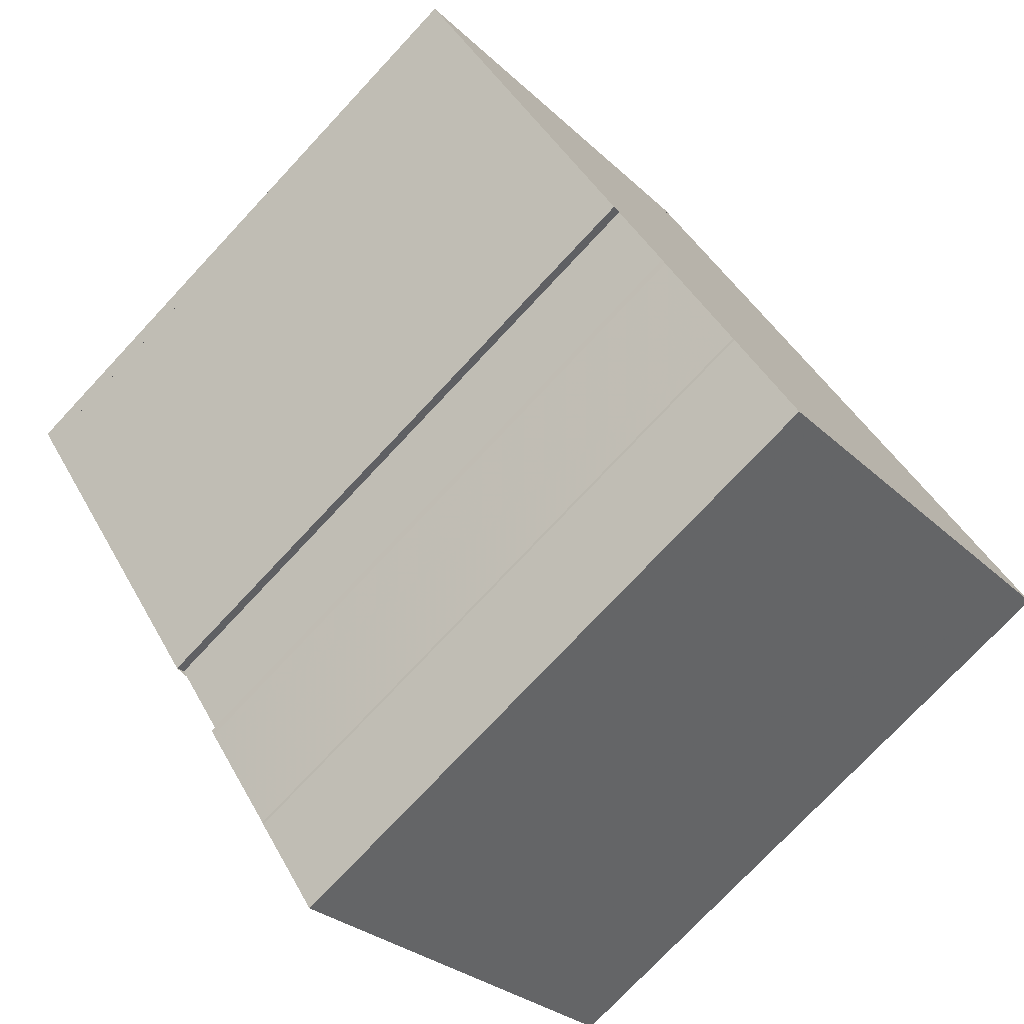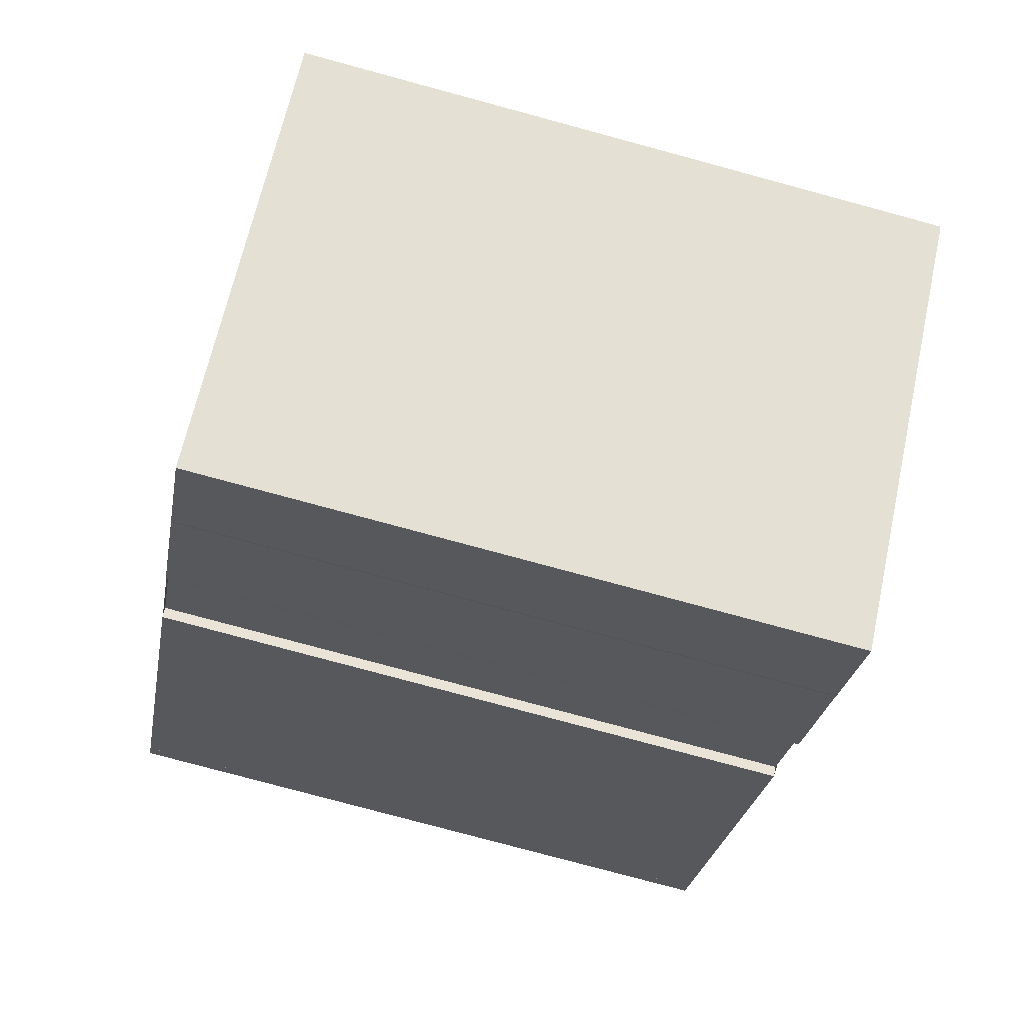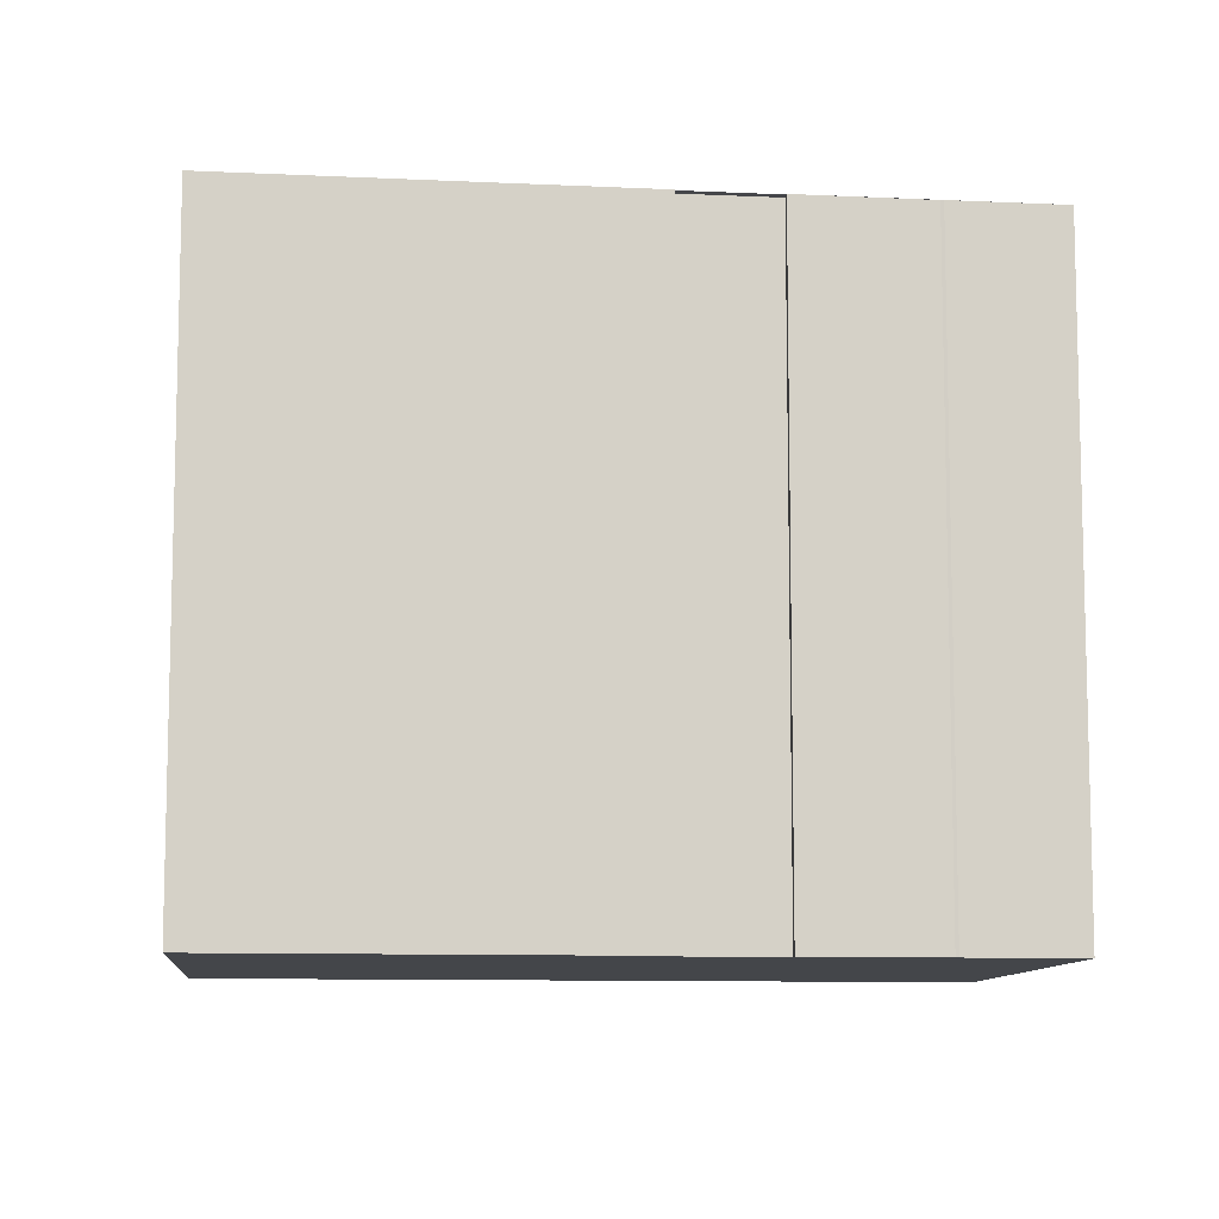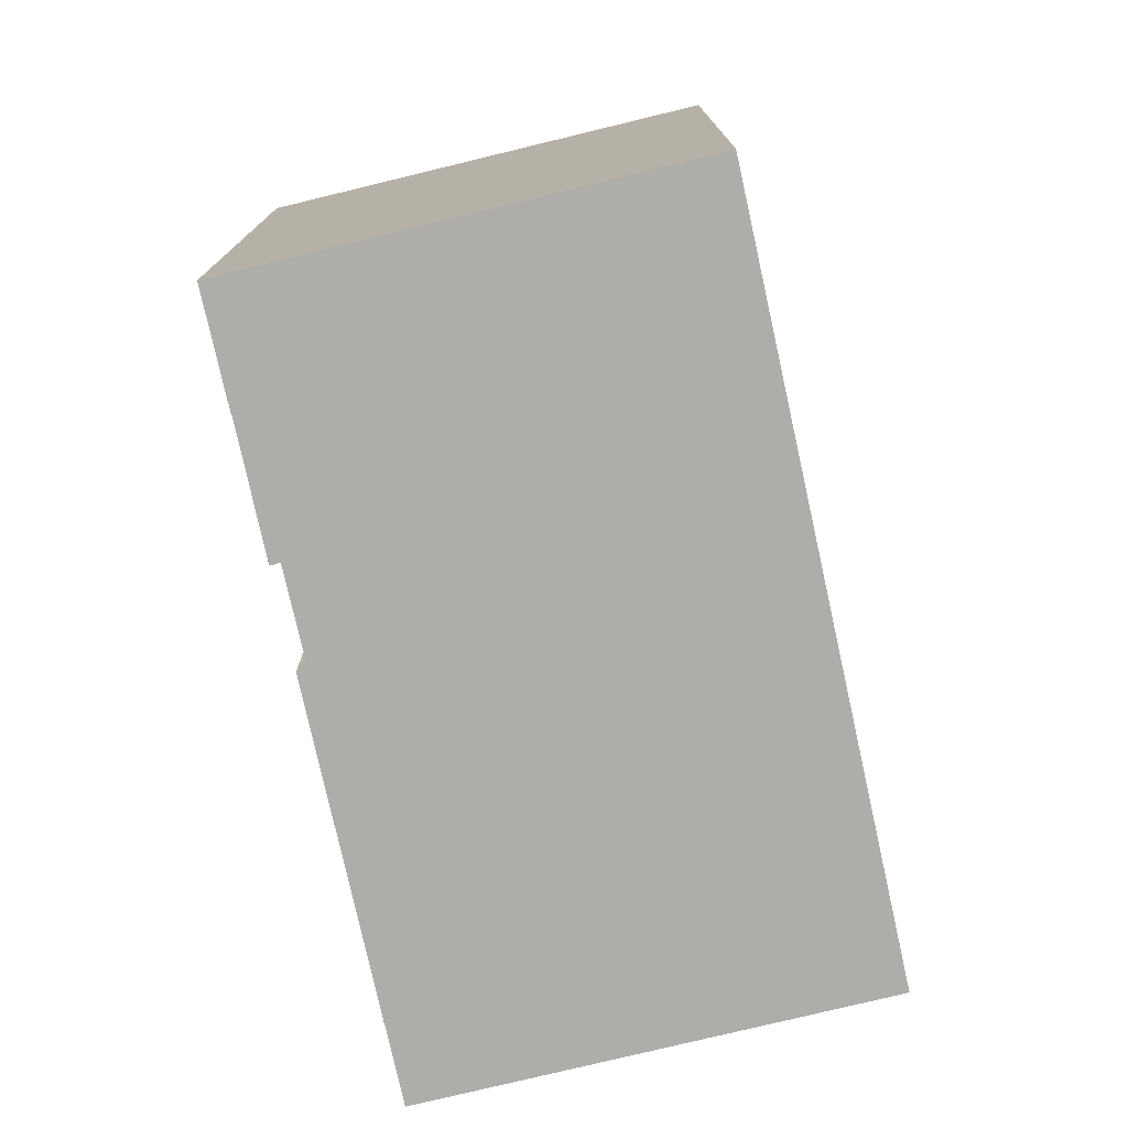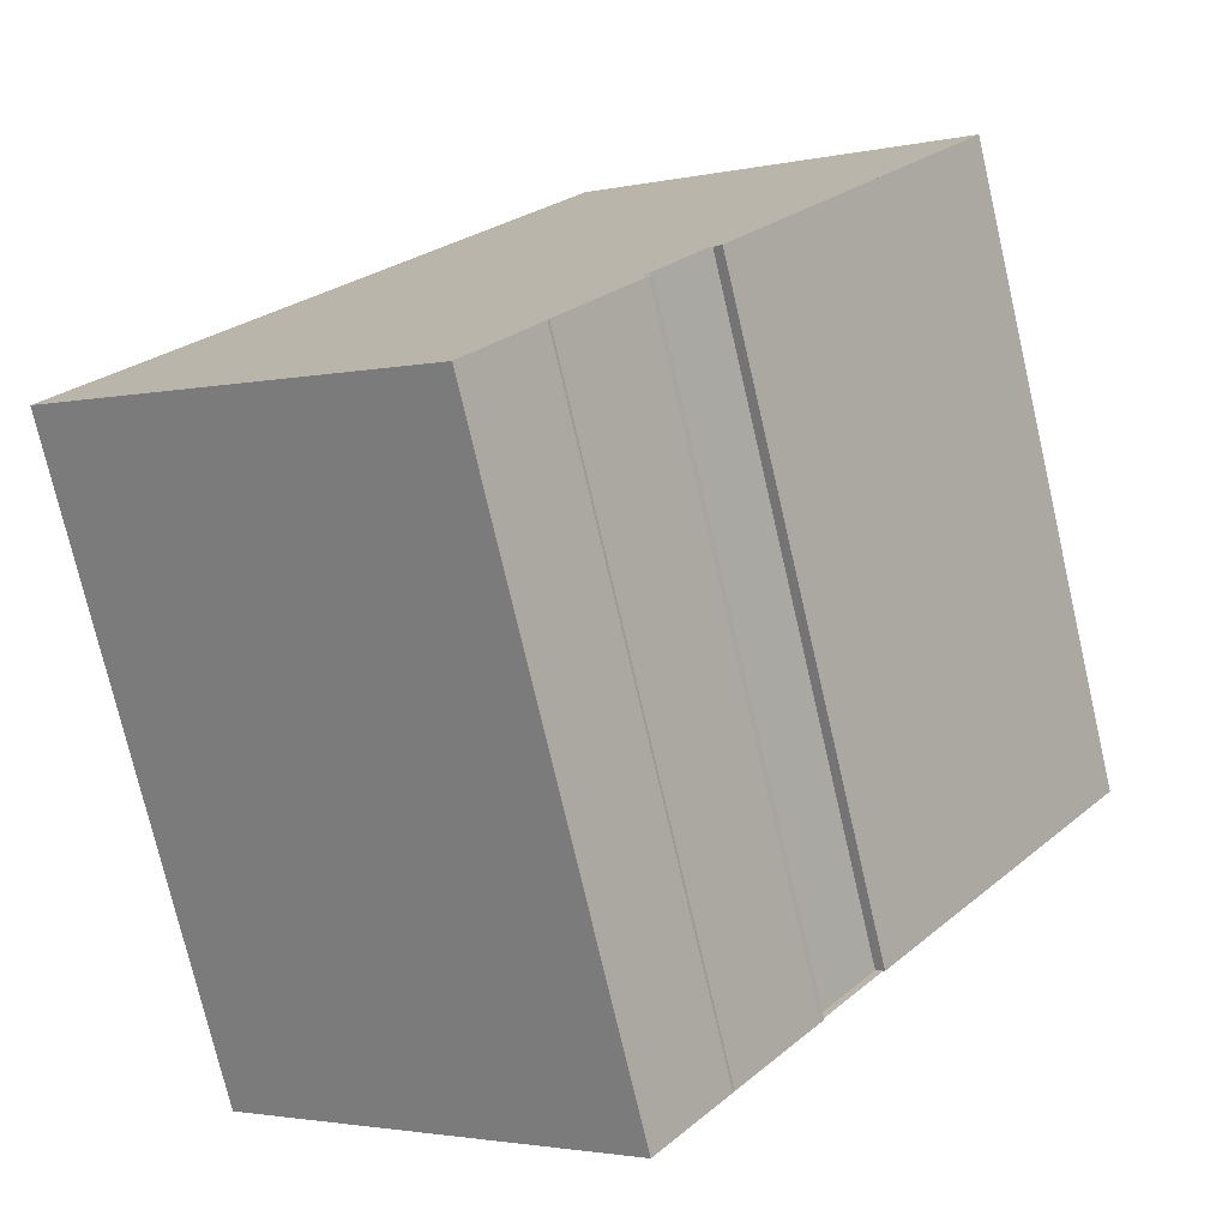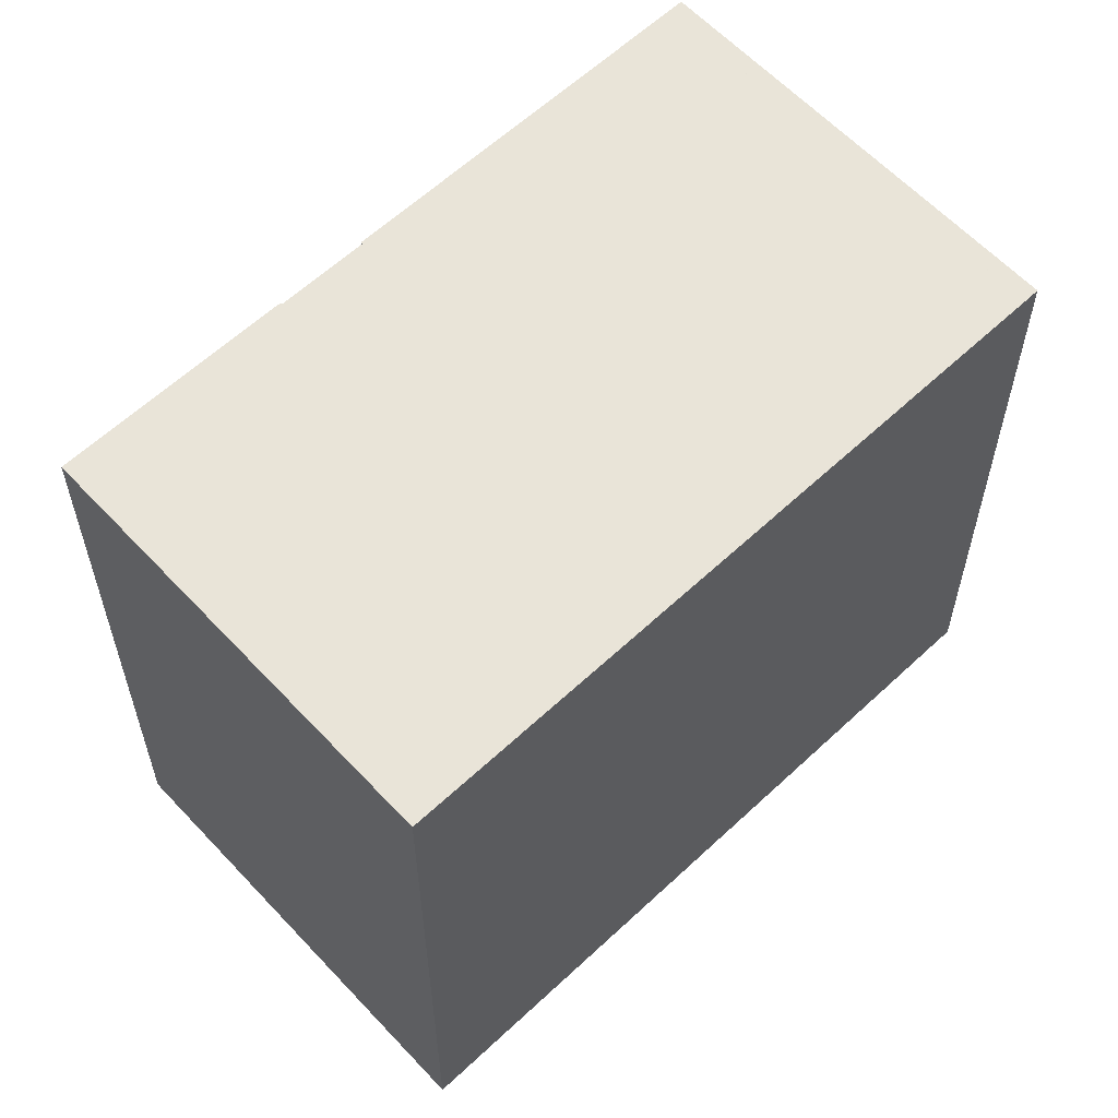
<metadata>
{"format":"obj","ext":"obj","renderer":"f3d","projection":"perspective","resolution":1024,"background":"white","views":[{"elev":-75.6,"azim":-43.1,"up":"+Y"},{"elev":-78.7,"azim":74.9,"up":"+Y"},{"elev":-9.7,"azim":-59.2,"up":"+Z"},{"elev":-77.2,"azim":50.0,"up":"+Z"},{"elev":-75.3,"azim":-166.9,"up":"+Y"},{"elev":60.1,"azim":83.7,"up":"+Z"}]}
</metadata>
<code>
v -1755 -838.9 14.3
v -1744 -852.2 14.26
v -1753 -858.3 14.28
v -1754 -856.3 14.29
v -1754 -856.2 14.29
v -1756 -854 14.29
v -1756 -853.9 14.29
v -1756 -853.8 14.29
v -1757 -852 14.3
v -1757 -852.2 14.3
v -1763 -844.9 14.32
v -1763 -845 14.32
v -1755 -838.9 14.3
v -1755 -838.9 14.3
v -1755 -838.9 14.3
v -1744 -852.2 14.26
v -1763 -845.2 14.32
v -1754 -839.2 14.3
v -1754 -839.2 14.3
v -1763 -845.2 14.32
v -1754 -839.2 14.3
v -1754 -839.2 14.3
v -1762 -845.2 14.32
v -1762 -845.2 14.32
v -1752 -858.3 14.28
v -1756 -853.9 14.29
v -1757 -852.2 14.3
v -1763 -844.9 14.32
v -1763 -844.9 14.32
v -1744 -852.2 14.26
v -1744 -852.2 14.26
v -1752 -858.3 14.28
v -1753 -858.3 14.28
v -1755 -838.9 14.3
v -1755 -838.9 14.3
v -1755 -838.9 0
v -1755 -838.9 0
v -1744 -852.2 14.26
v -1744 -852.2 14.26
v -1744 -852.2 0
v -1744 -852.2 0
v -1753 -858.3 14.28
v -1753 -858.3 14.28
v -1753 -858.3 0
v -1753 -858.3 0
v -1754 -856.2 14.29
v -1754 -856.3 14.29
v -1754 -856.3 0
v -1754 -856.2 0
v -1756 -854 14.29
v -1754 -856.2 14.29
v -1754 -856.2 0
v -1756 -854 0
v -1756 -853.9 14.29
v -1756 -854 14.29
v -1756 -854 0
v -1756 -853.9 0
v -1756 -853.9 14.29
v -1756 -853.9 14.29
v -1756 -853.9 0
v -1756 -853.9 0
v -1757 -852 14.3
v -1756 -853.8 14.29
v -1756 -853.8 0
v -1757 -852 0
v -1757 -852.2 14.3
v -1757 -852 14.3
v -1757 -852 0
v -1757 -852.2 1.776e-15
v -1763 -845.2 14.32
v -1757 -852.2 14.3
v -1757 -852.2 1.776e-15
v -1763 -845.2 0
v -1763 -844.9 14.32
v -1763 -844.9 14.32
v -1763 -844.9 0
v -1763 -844.9 0
v -1763 -844.9 14.32
v -1763 -845 14.32
v -1763 -845 0
v -1763 -844.9 0
v -1754 -839.2 14.3
v -1755 -838.9 14.3
v -1755 -838.9 0
v -1754 -839.2 0
v -1755 -838.9 14.3
v -1755 -838.9 14.3
v -1755 -838.9 0
v -1755 -838.9 0
v -1752 -858.3 14.28
v -1744 -852.2 14.26
v -1744 -852.2 0
v -1752 -858.3 0
v -1763 -845 14.32
v -1763 -845.2 14.32
v -1763 -845.2 0
v -1763 -845 0
v -1754 -839.2 14.3
v -1754 -839.2 14.3
v -1754 -839.2 0
v -1754 -839.2 0
v -1763 -845.2 14.32
v -1763 -845.2 14.32
v -1763 -845.2 0
v -1763 -845.2 0
v -1744 -852.2 14.26
v -1754 -839.2 14.3
v -1754 -839.2 0
v -1744 -852.2 0
v -1753 -858.3 14.28
v -1752 -858.3 14.28
v -1752 -858.3 0
v -1753 -858.3 0
v -1756 -853.8 14.29
v -1756 -853.9 14.29
v -1756 -853.9 0
v -1756 -853.8 0
v -1757 -852.2 14.3
v -1757 -852.2 14.3
v -1757 -852.2 1.776e-15
v -1757 -852.2 1.776e-15
v -1755 -838.9 14.3
v -1763 -844.9 14.32
v -1763 -844.9 0
v -1755 -838.9 0
v -1744 -852.2 14.26
v -1744 -852.2 14.26
v -1744 -852.2 0
v -1744 -852.2 0
v -1754 -856.3 14.29
v -1753 -858.3 14.28
v -1753 -858.3 0
v -1754 -856.3 0
v -1755 -838.9 0
v -1744 -852.2 0
v -1753 -858.3 0
v -1754 -856.3 0
v -1754 -856.2 0
v -1756 -854 0
v -1756 -853.9 0
v -1756 -853.8 0
v -1757 -852 0
v -1757 -852.2 0
v -1763 -844.9 0
f 31 2 16 30
f 15 1 13 14
f 29 15 14 28
f 30 16 25 32
f 28 14 18 24
f 18 14 13 19
f 24 18 21 23
f 21 18 19 22
f 23 20 17 24
f 32 25 3 33
f 27 10 20 23
f 28 12 11 29
f 24 17 12 28
f 30 21 22 31
f 32 26 8 9 27 23 21 30
f 33 4 5 6 7 26 32
f 35 36 37 34
f 39 40 41 38
f 43 44 45 42
f 47 48 49 46
f 51 52 53 50
f 55 56 57 54
f 59 60 61 58
f 63 64 65 62
f 67 68 69 66
f 71 72 73 70
f 75 76 77 74
f 79 80 81 78
f 83 84 85 82
f 87 88 89 86
f 91 92 93 90
f 95 96 97 94
f 99 100 101 98
f 103 104 105 102
f 107 108 109 106
f 111 112 113 110
f 115 116 117 114
f 119 120 121 118
f 123 124 125 122
f 127 128 129 126
f 131 132 133 130
f 135 136 137 138 139 140 141 142 143 144 134

</code>
